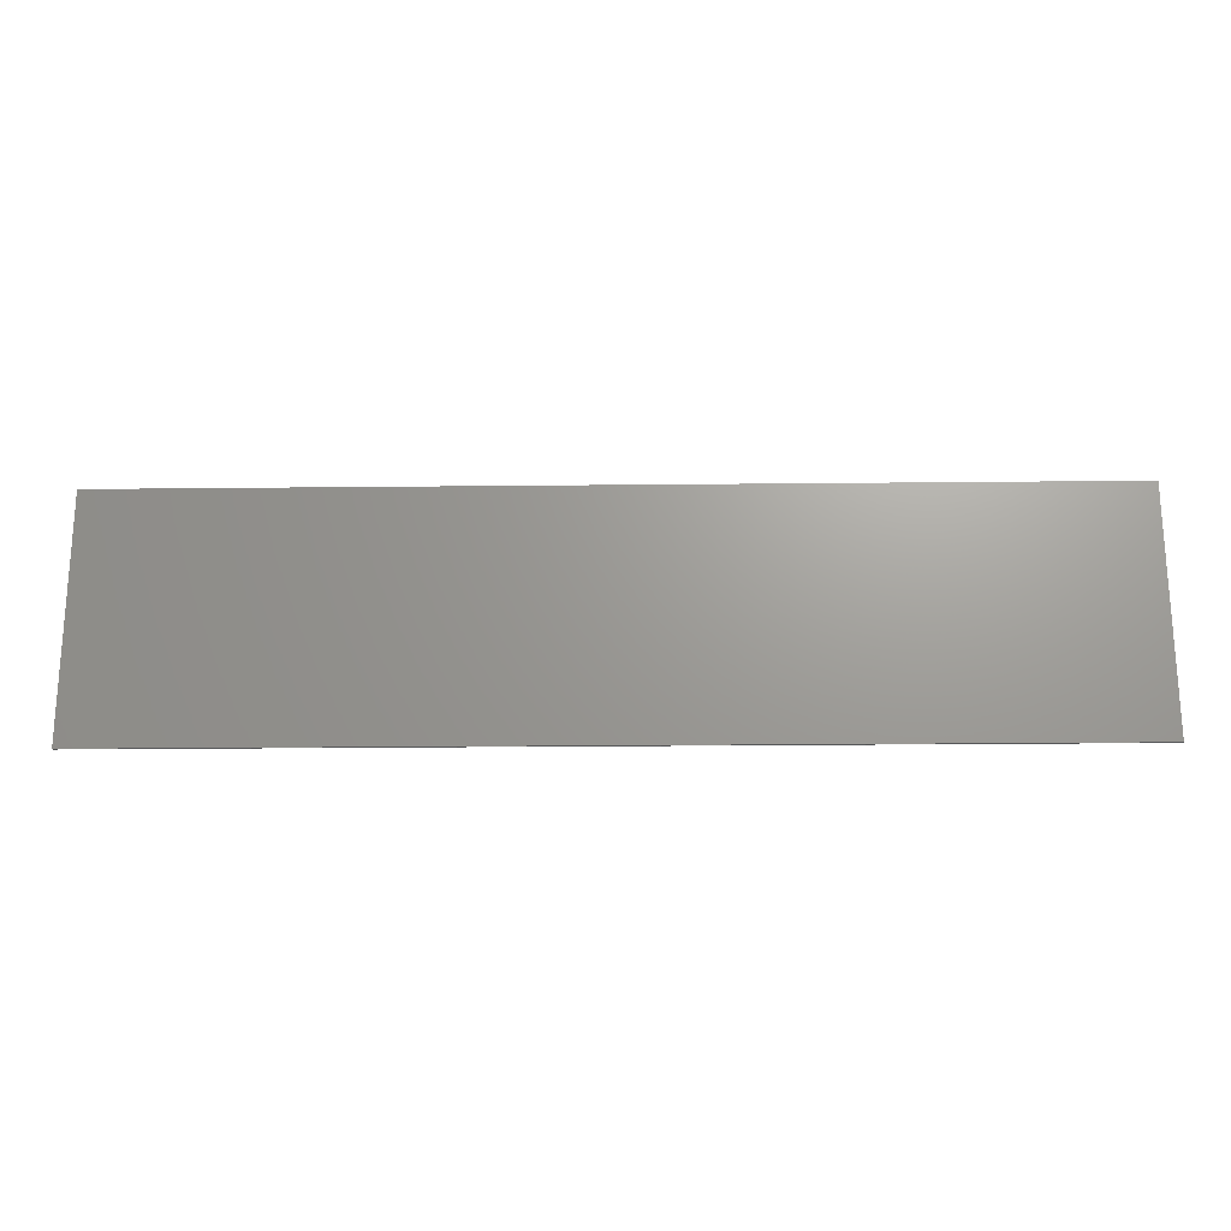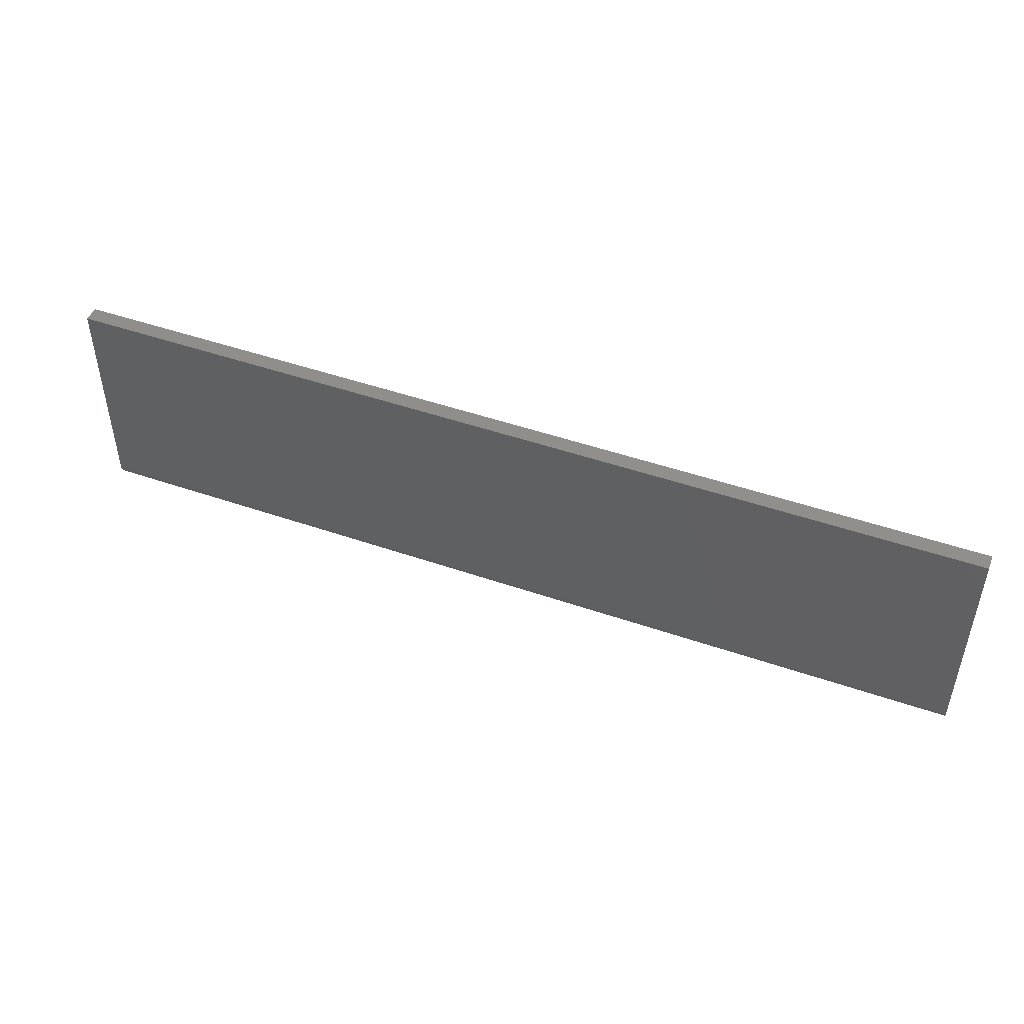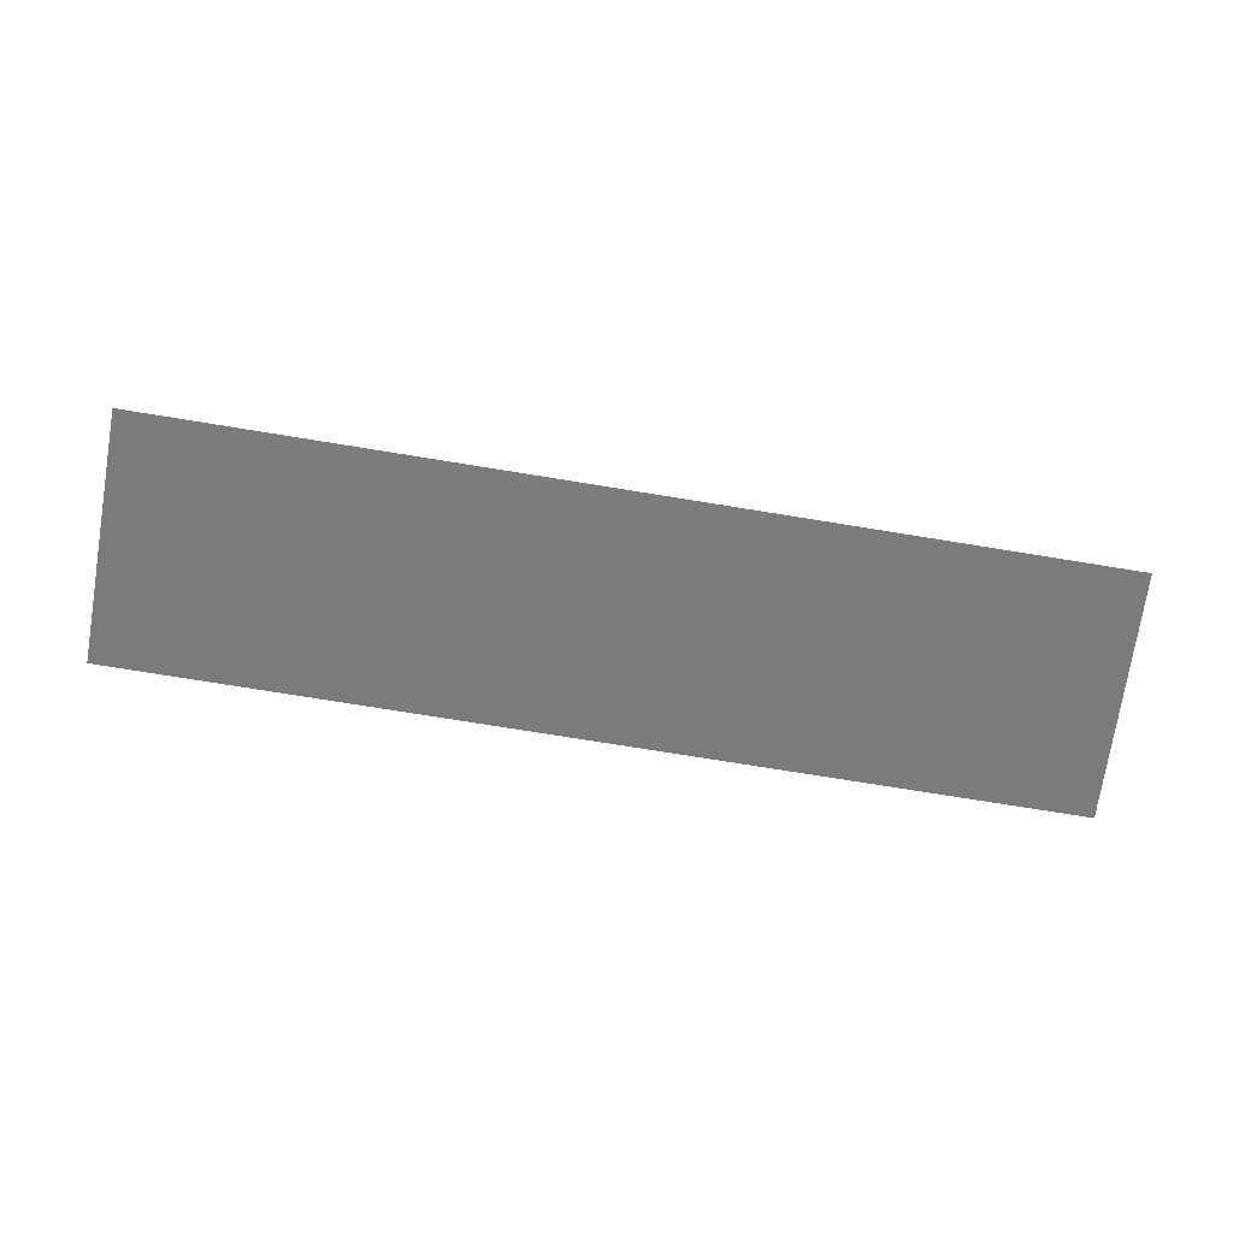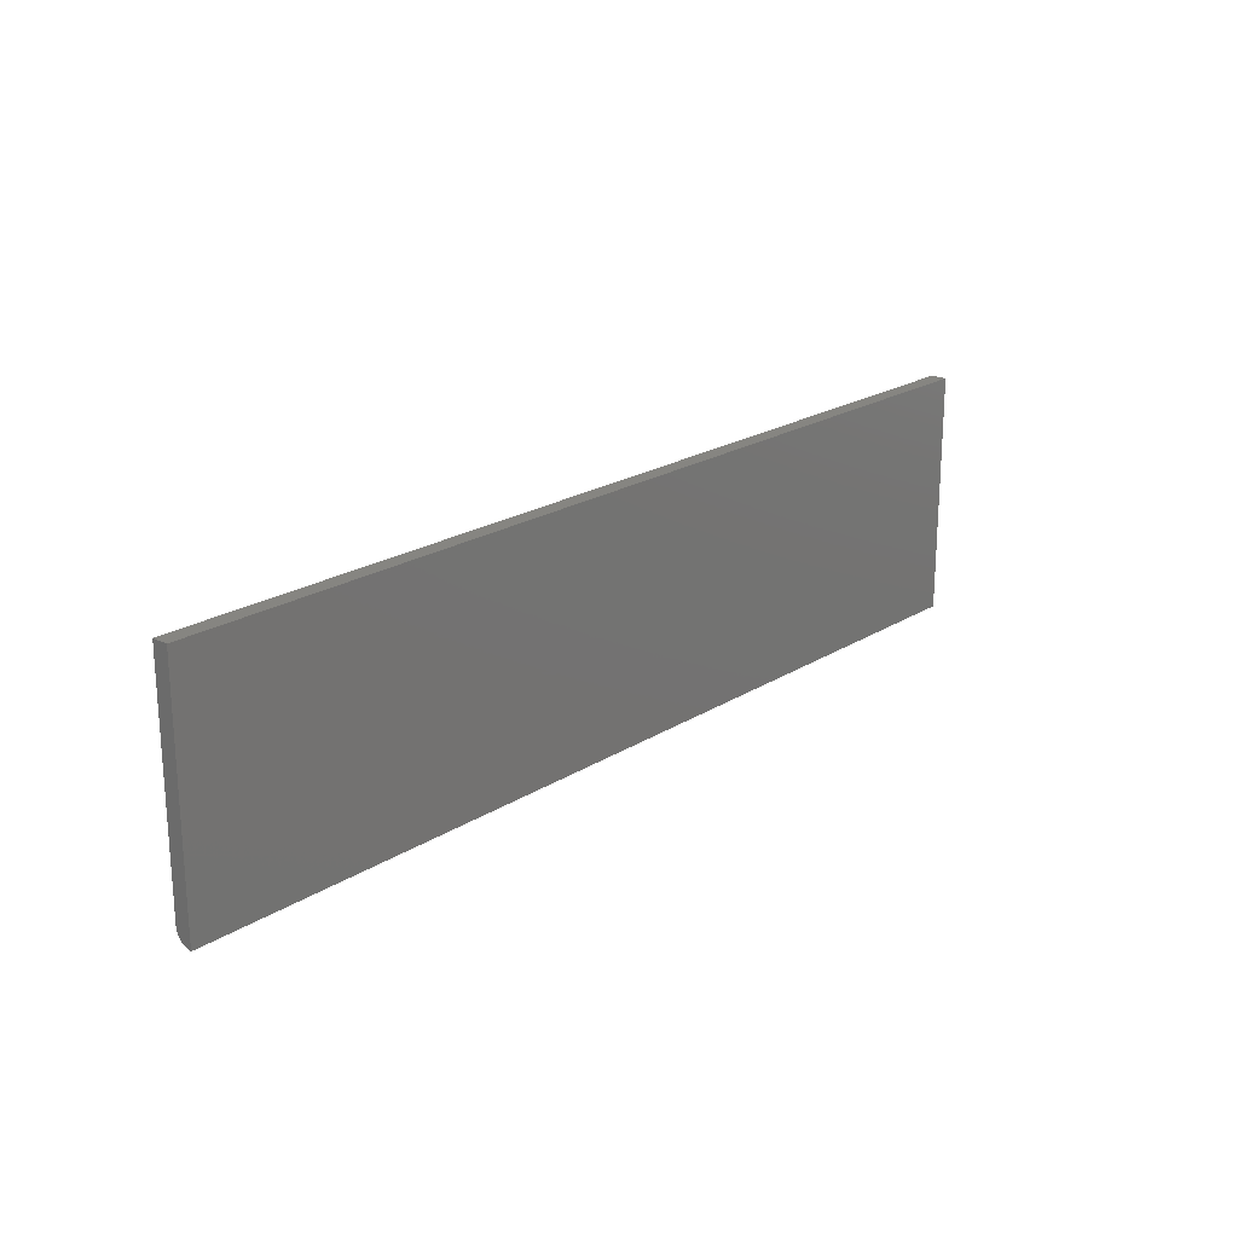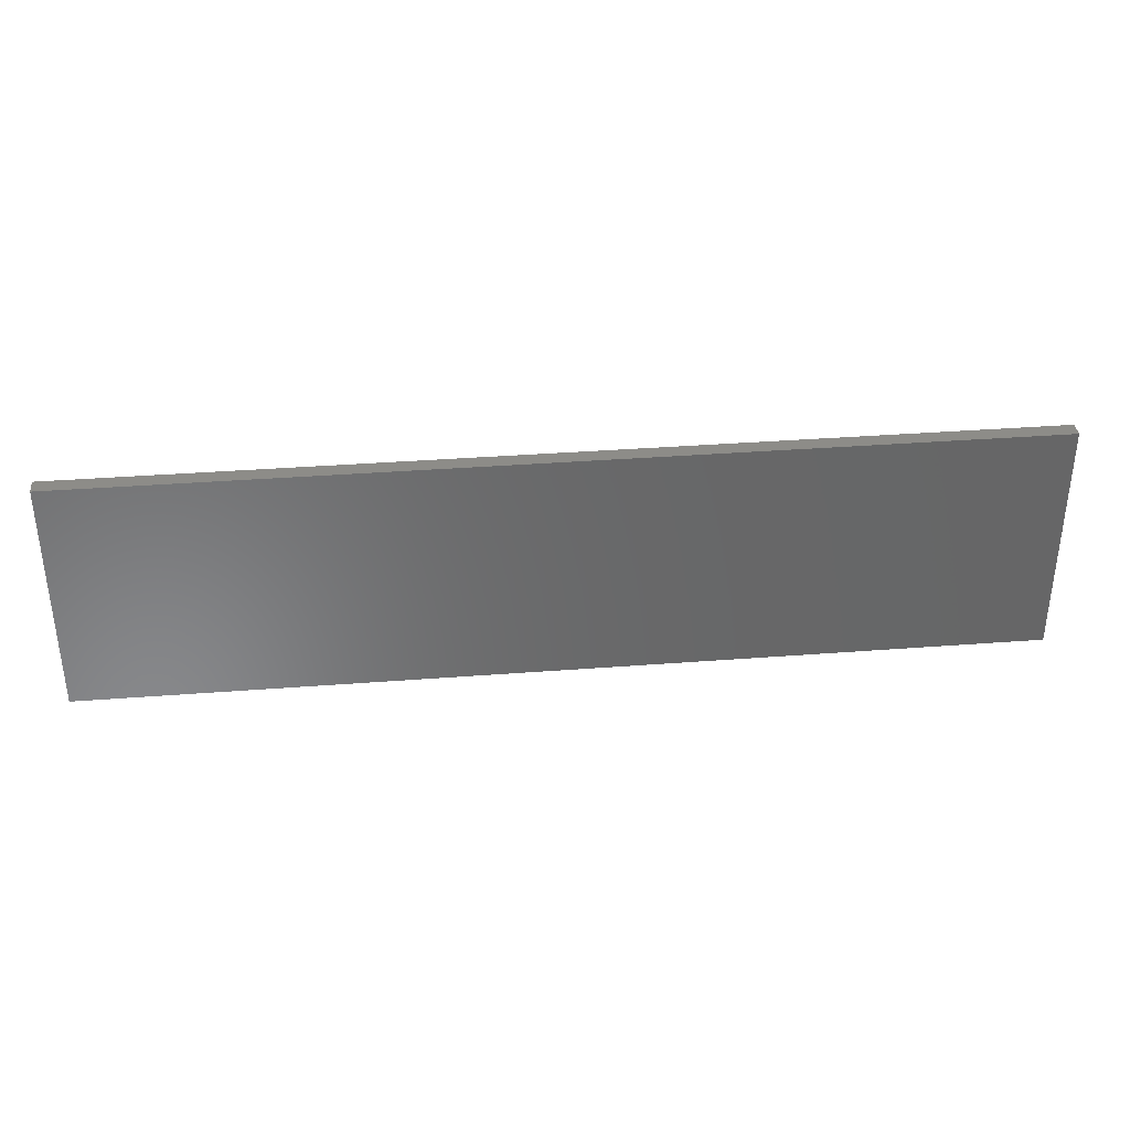
<metadata>
{"format":"stl","ext":"stl","renderer":"f3d","projection":"perspective","resolution":1024,"background":"white","views":[{"elev":-21.2,"azim":-178.9,"up":"+Y"},{"elev":47.7,"azim":21.3,"up":"+Y"},{"elev":-75.0,"azim":-9.2,"up":"+Z"},{"elev":21.0,"azim":131.7,"up":"+Y"},{"elev":35.8,"azim":174.2,"up":"+Y"}]}
</metadata>
<code>
# stl→obj: 22 verts, 40 faces
v -0.1797 -0.2266 0.01562
v 0.75 -0.2266 0.01562
v -0.1797 -0.007319 0.01562
v 0.75 -0.007319 0.01562
v -0.1797 -0.007319 0
v -0.1797 -0.2296 0.01532
v -0.1797 -0.241 0.005979
v -0.1797 -0.2396 0.008681
v -0.1797 -0.2376 0.01105
v -0.1797 -0.2352 0.01299
v -0.1797 -0.2325 0.01444
v -0.1797 -0.2422 0
v -0.1797 -0.2419 0.003048
v 0.75 -0.2296 0.01532
v 0.75 -0.2325 0.01444
v 0.75 -0.007319 0
v 0.75 -0.2352 0.01299
v 0.75 -0.2376 0.01105
v 0.75 -0.2396 0.008681
v 0.75 -0.241 0.005979
v 0.75 -0.2419 0.003048
v 0.75 -0.2422 0
f 1 2 3
f 3 2 4
f 1 3 5
f 6 7 8
f 6 8 9
f 6 9 10
f 6 10 11
f 12 13 7
f 12 7 6
f 12 6 1
f 12 1 5
f 2 14 15
f 16 4 2
f 16 2 15
f 16 15 17
f 16 17 18
f 16 18 19
f 16 19 20
f 16 20 21
f 16 21 22
f 12 5 22
f 22 5 16
f 12 22 13
f 13 22 21
f 13 21 7
f 7 21 20
f 7 20 8
f 8 20 19
f 8 19 9
f 9 19 18
f 9 18 10
f 10 18 17
f 10 17 11
f 11 17 15
f 11 15 6
f 6 15 14
f 6 14 1
f 1 14 2
f 4 16 3
f 3 16 5

</code>
